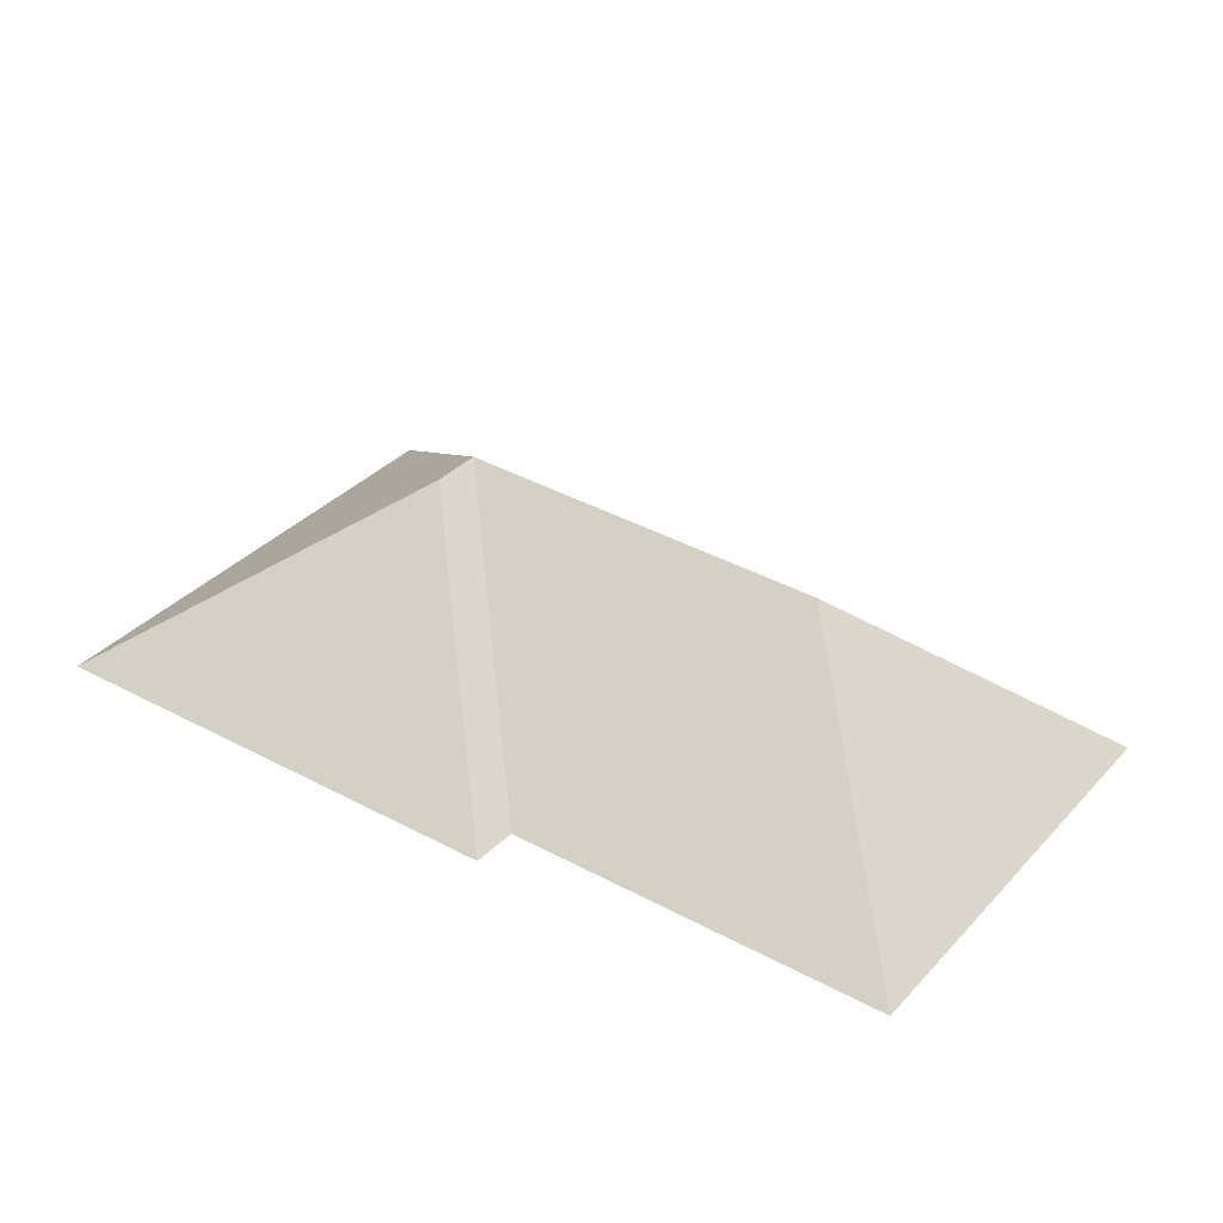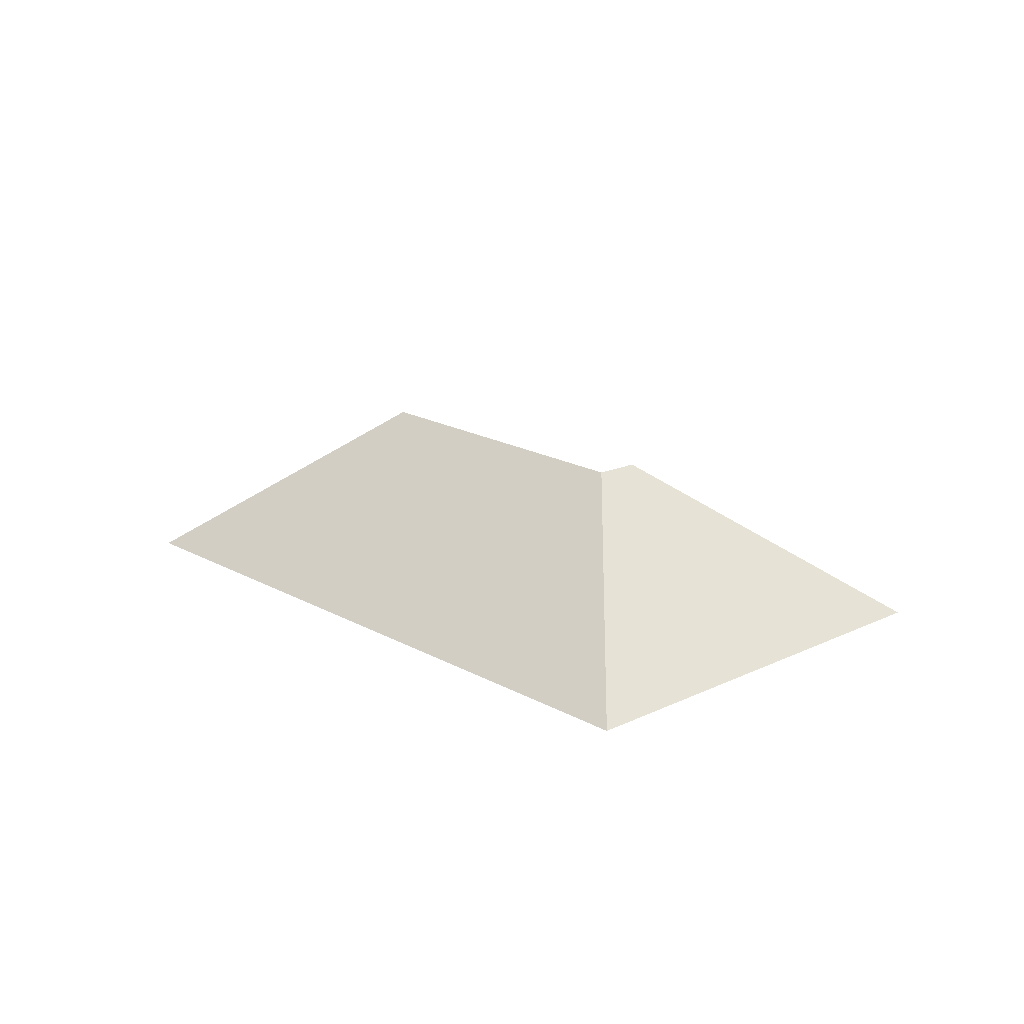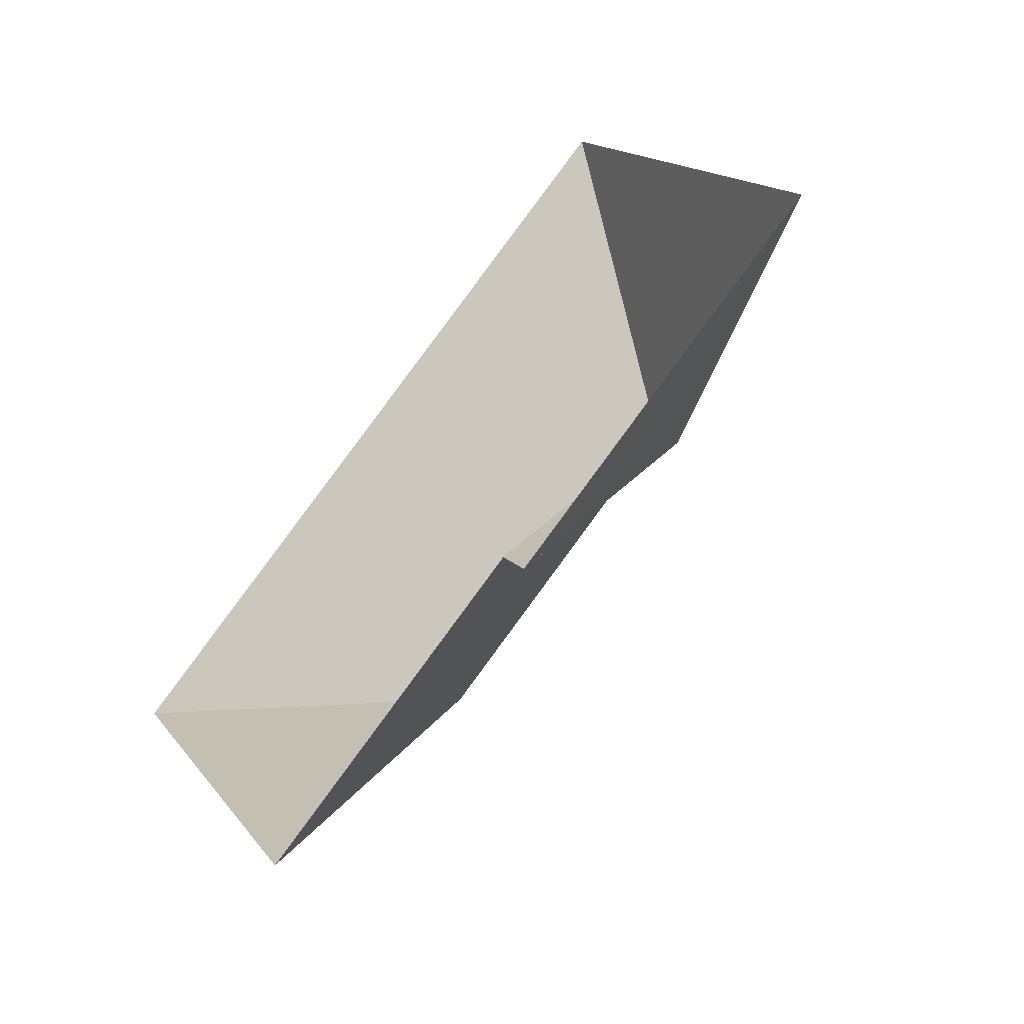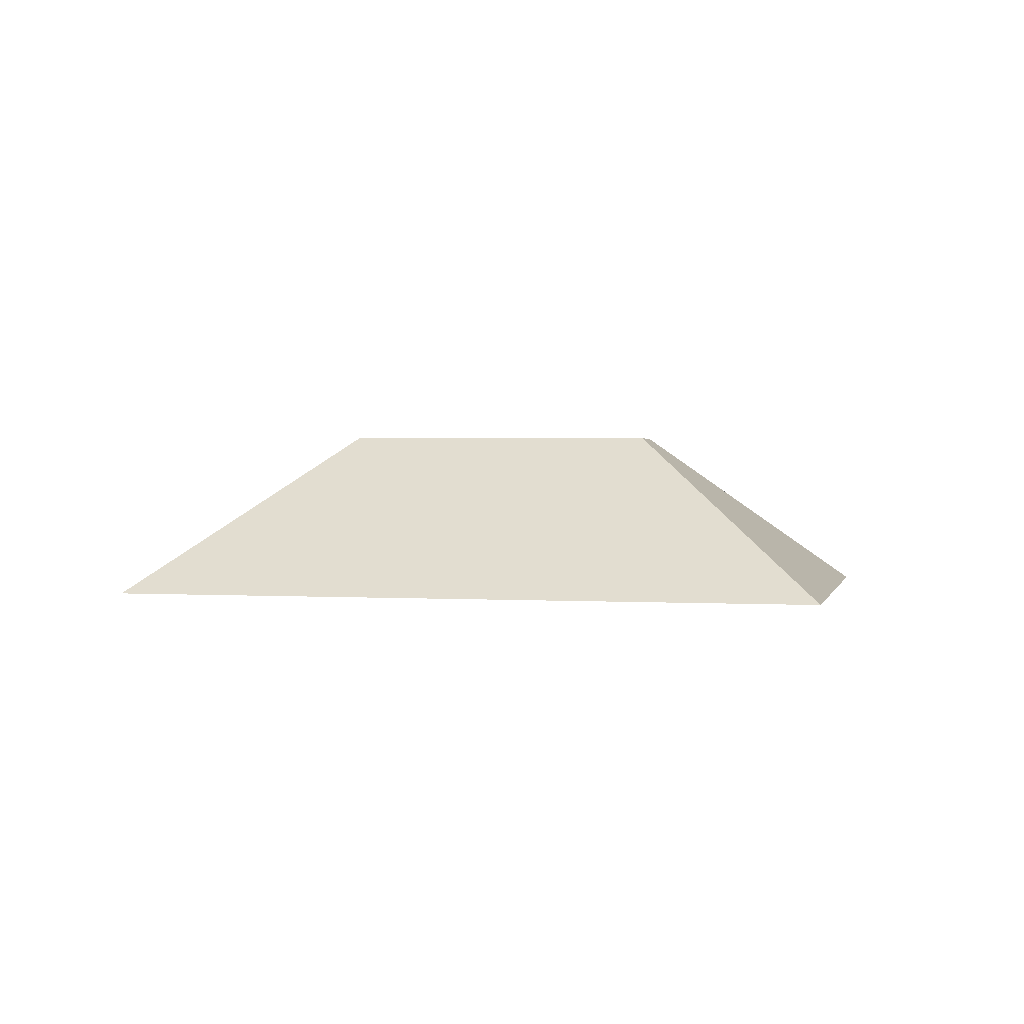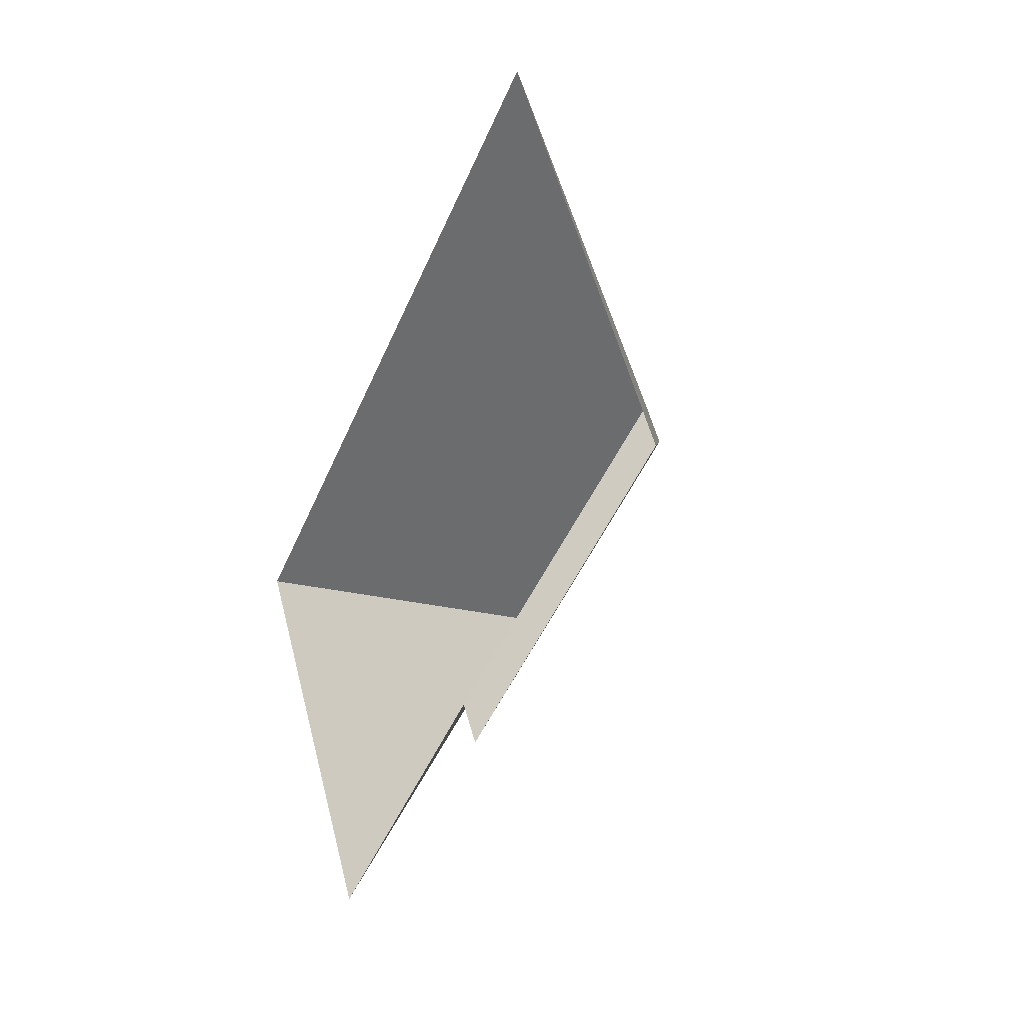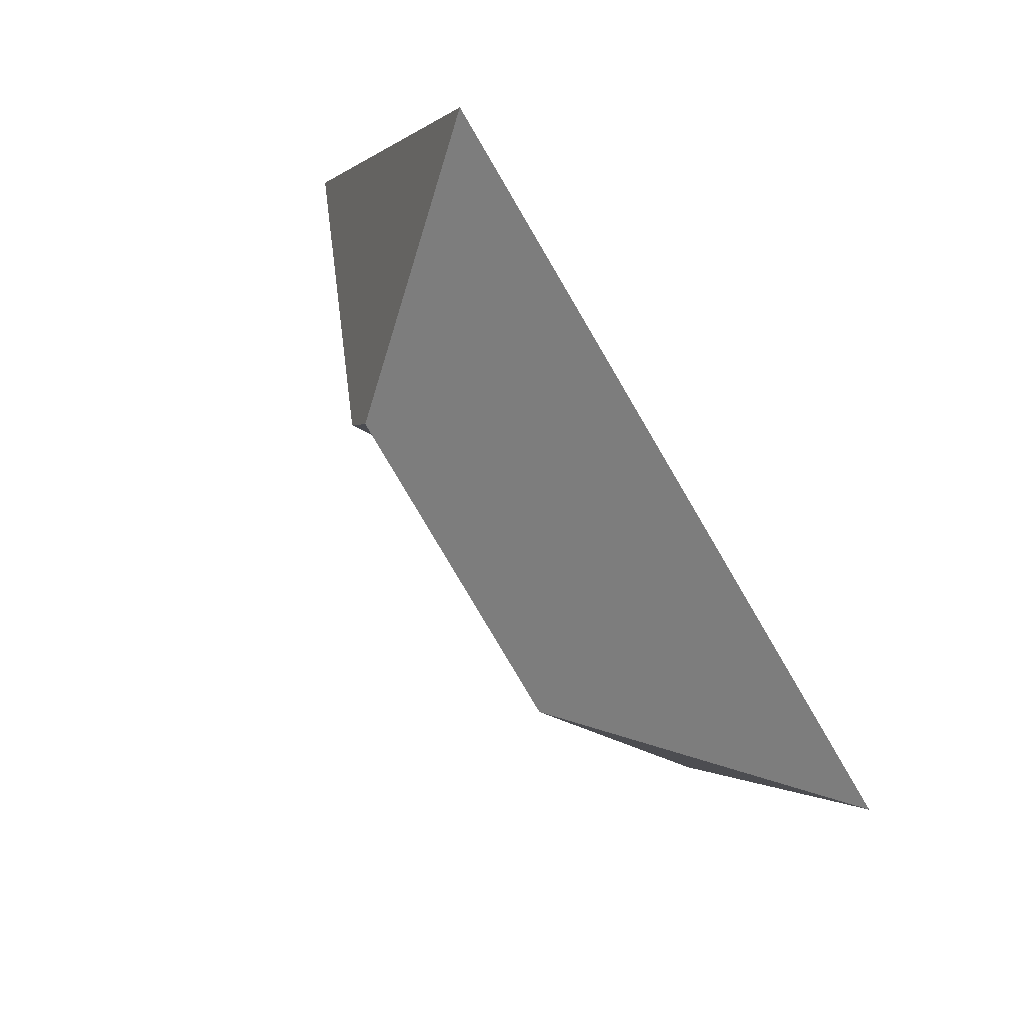
<metadata>
{"format":"obj","ext":"obj","renderer":"f3d","projection":"perspective","resolution":1024,"background":"white","views":[{"elev":-56.1,"azim":175.8,"up":"+Z"},{"elev":18.3,"azim":13.7,"up":"+Y"},{"elev":-49.9,"azim":44.5,"up":"+Z"},{"elev":1.7,"azim":-20.6,"up":"+Y"},{"elev":-7.6,"azim":64.3,"up":"+Z"},{"elev":61.8,"azim":-127.3,"up":"+Z"}]}
</metadata>
<code>
o BK39_500_019028_0002_roof
v 278 75 -16.06
v 18.43 75 -186.8
v 251.1 144.8 -135.3
v 136.4 145 -211
v 262 144.6 -151.4
v 230.6 75 -254.2
v 113.7 75 -331.6
v 383.1 75 -175.7
v 241.2 75 -269
v 278 0 -16.06
v 18.43 0 -186.8
v 113.7 0 -331.6
v 230.6 0 -254.2
v 241.2 0 -269
v 383.1 0 -175.7
f 1 3 5 8
f 1 2 4 3
f 2 7 4
f 7 6 3 4
f 6 9 5 3
f 9 8 5

</code>
